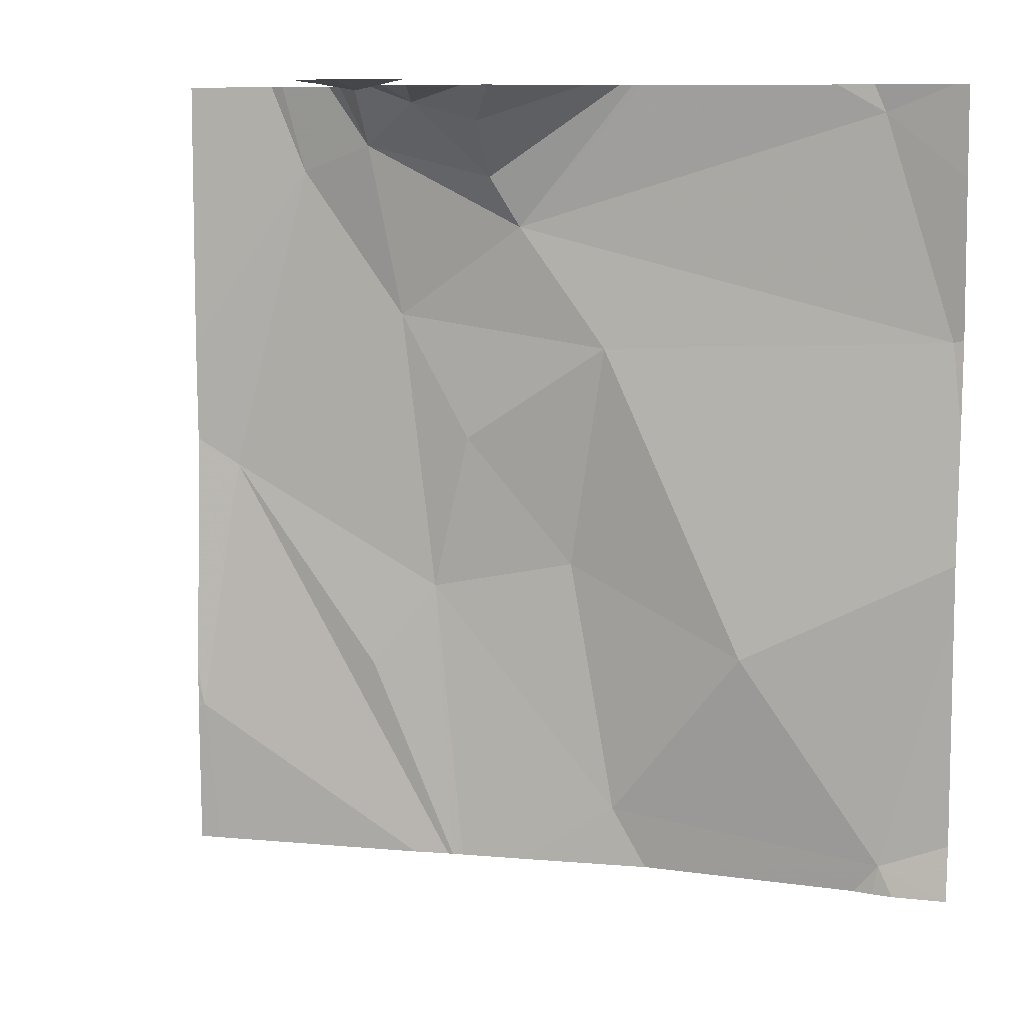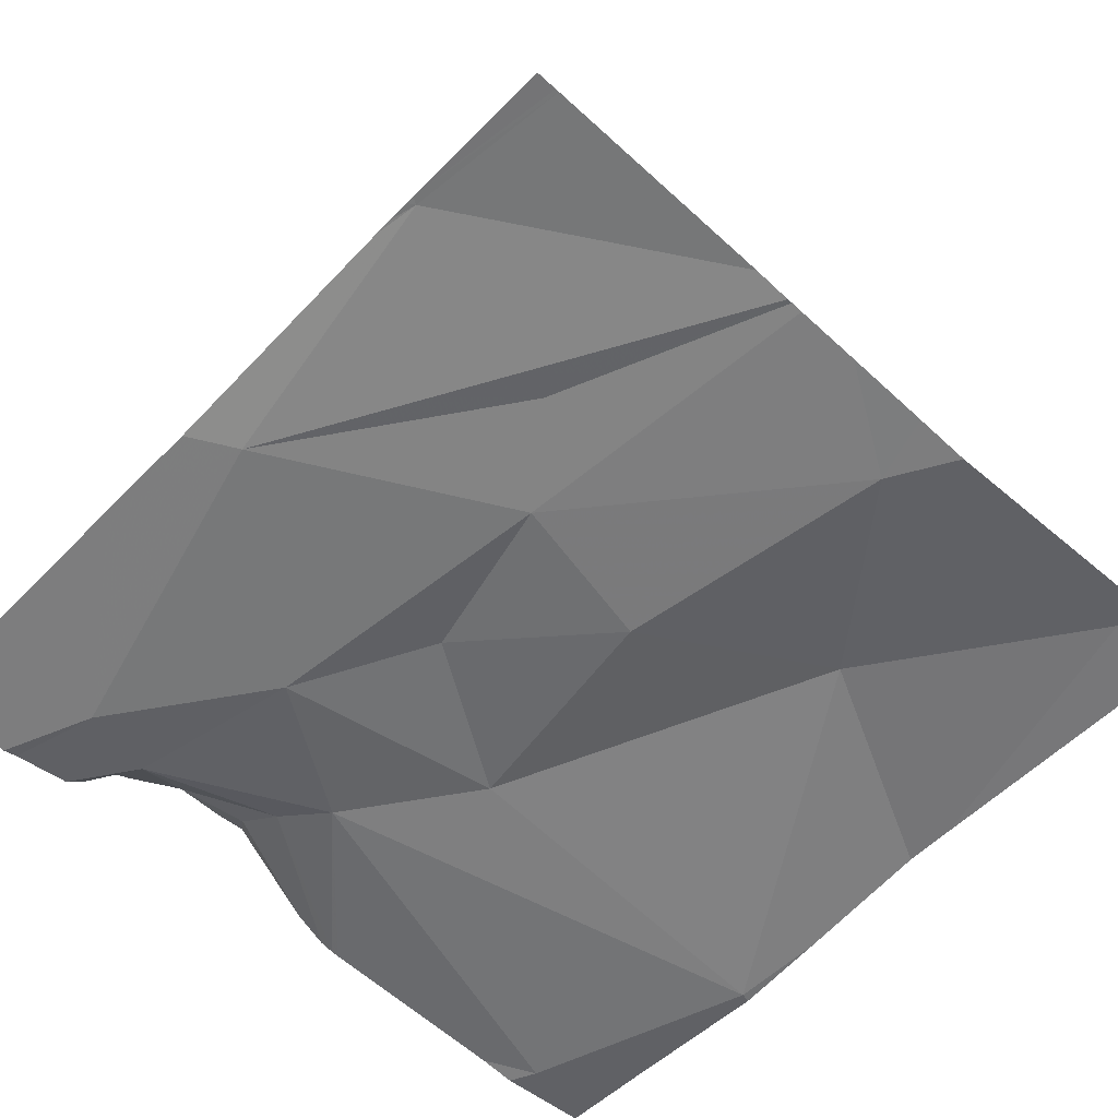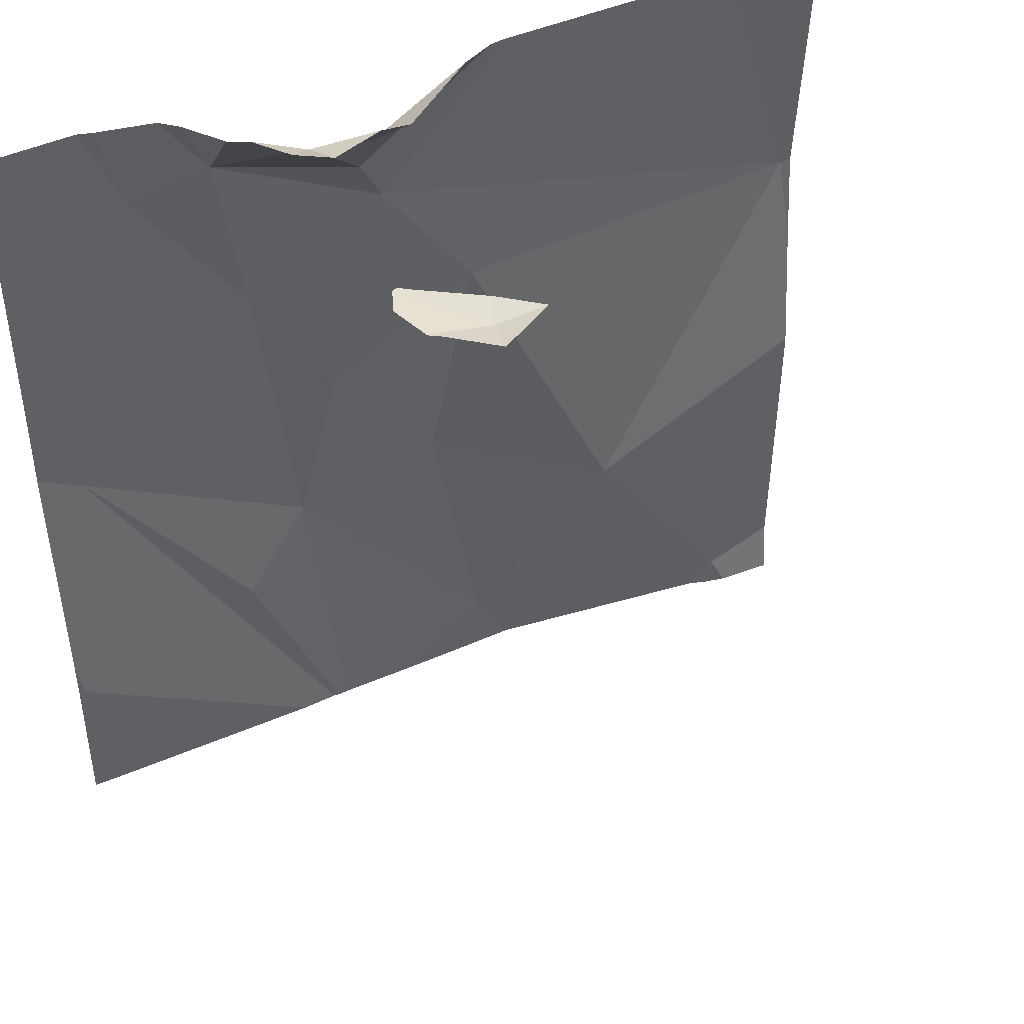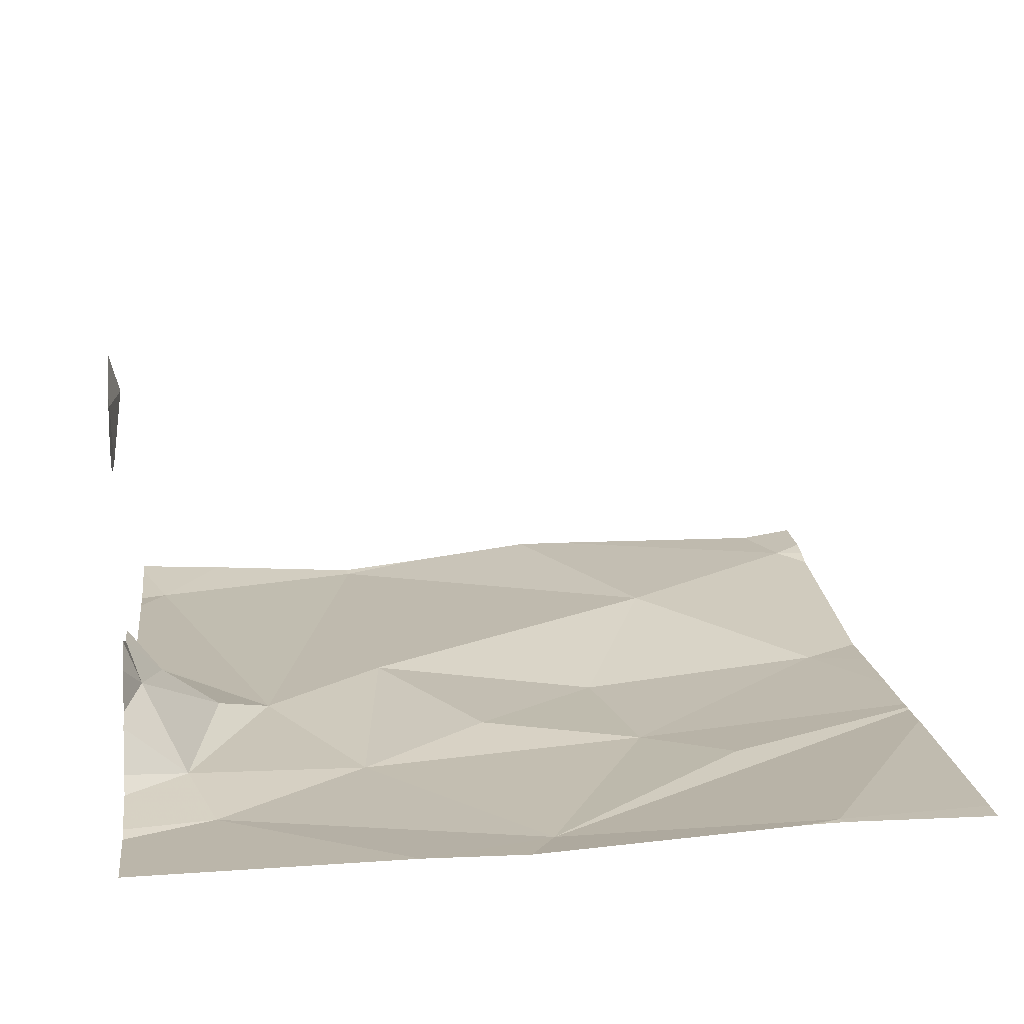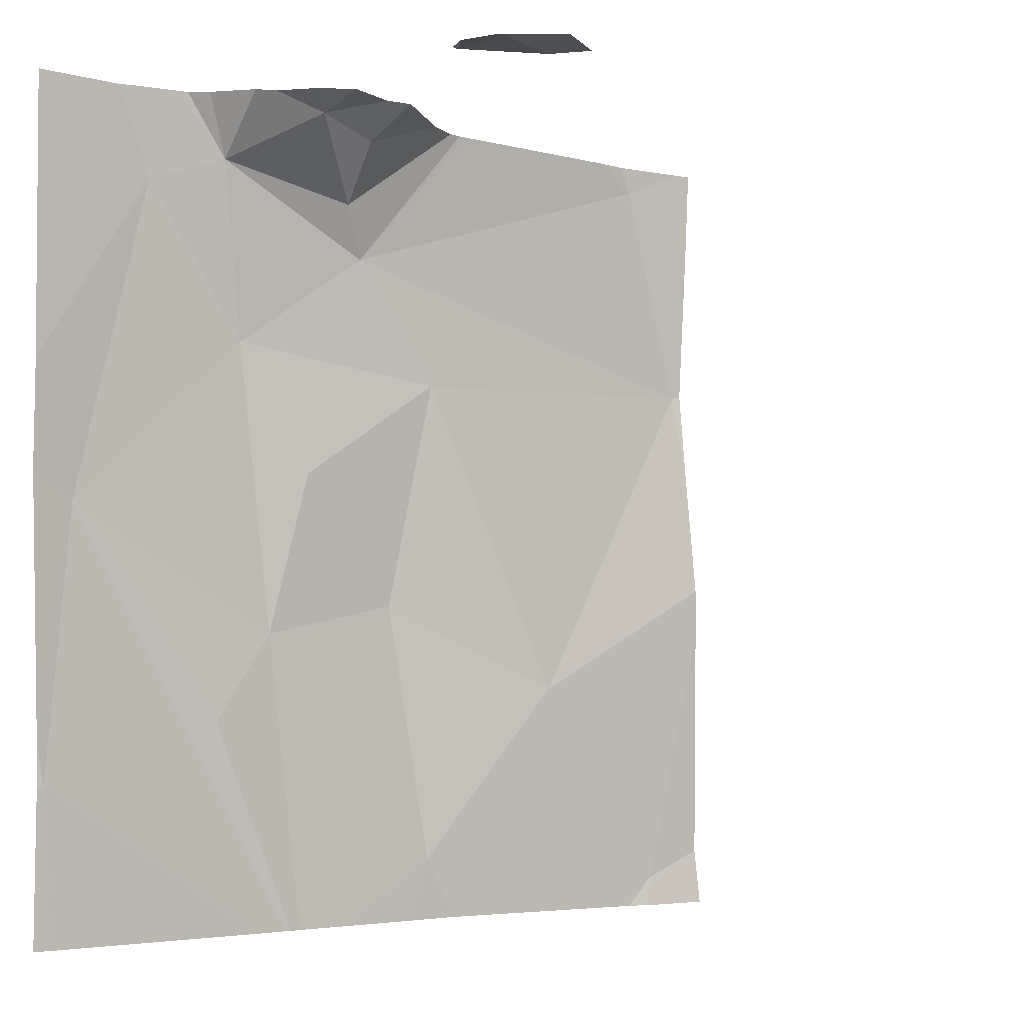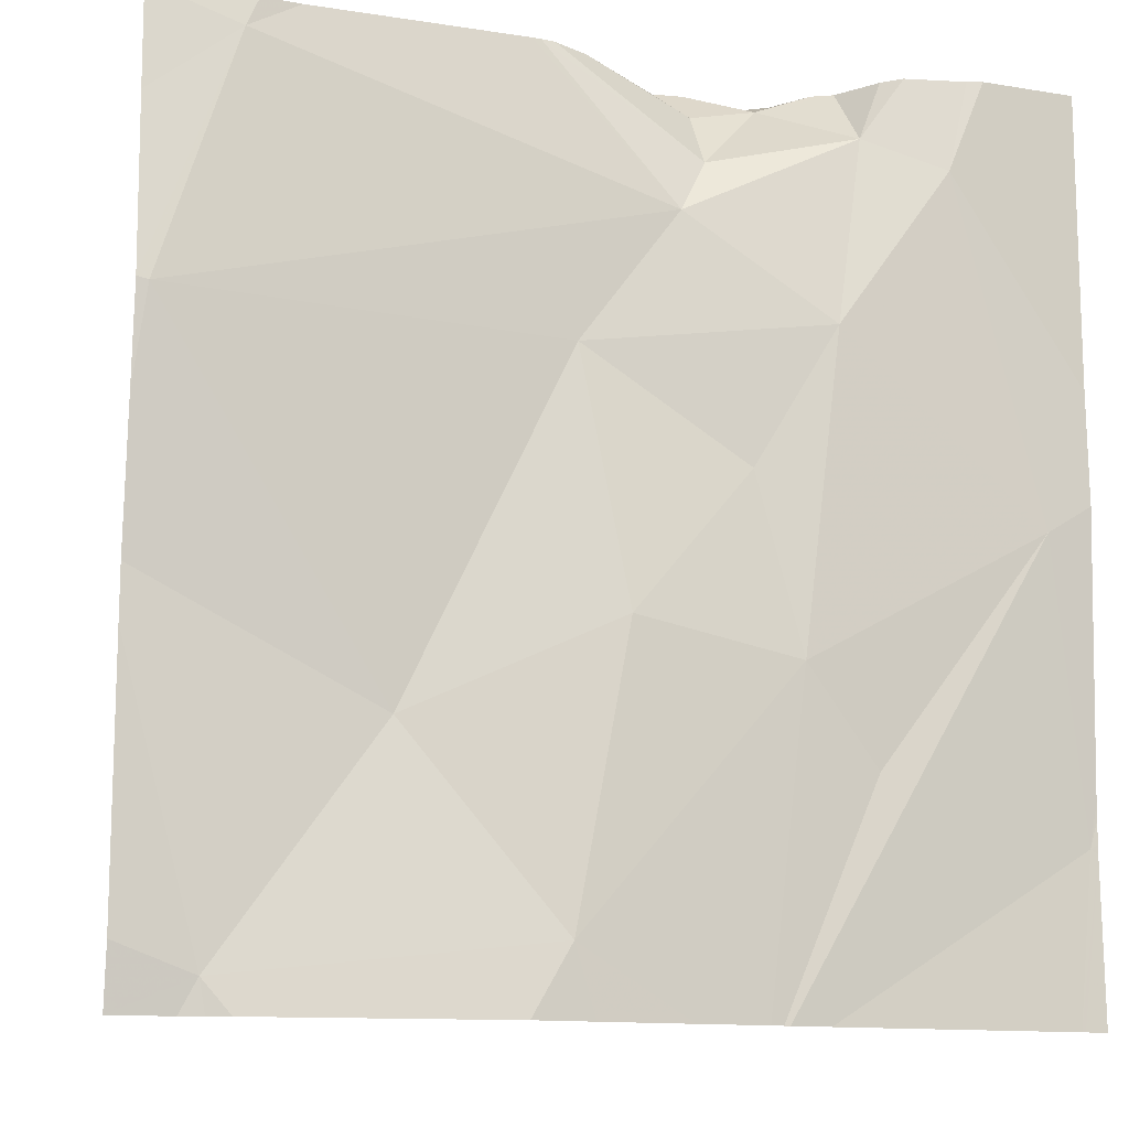
<metadata>
{"format":"obj","ext":"obj","renderer":"f3d","projection":"perspective","resolution":1024,"background":"white","views":[{"elev":8.9,"azim":15.6,"up":"+Y"},{"elev":-56.8,"azim":-43.3,"up":"+Z"},{"elev":44.4,"azim":-25.2,"up":"+Y"},{"elev":17.7,"azim":-97.3,"up":"+Z"},{"elev":-3.8,"azim":-39.2,"up":"+Y"},{"elev":-13.2,"azim":163.2,"up":"+Y"}]}
</metadata>
<code>
v -142.9 240 483.2
v -143.4 240.9 483.2
v -143.3 240.9 483.3
v -143.1 240.9 483.7
v -143.5 240.1 483.3
v -143.1 240.9 483.4
v -142.6 240 483.3
v -143.3 240.9 483.2
v -143.4 240 483.2
v -142.8 240.2 483.3
v -143.4 240.5 483.2
v -143.2 240.2 483.2
v -143 240.3 483.2
v -143.2 240.3 483.2
v -142.6 240 483.3
v -143.1 240 483.2
v -143.1 240.9 483.4
v -143.1 240.9 483.4
v -143.2 240.9 483.3
v -142.5 240.6 483.2
v -143 240.8 483.2
v -142.6 240.9 483.2
v -143.1 240.5 483.2
v -143.2 240.6 483.2
v -142.9 240.6 483.2
v -143.1 240.9 483.3
v -143.3 240.8 483.2
v -143.2 240.8 483.2
v -142.5 240.4 483.3
v -142.5 240.3 483.3
v -143.1 240.9 483.7
v -143.2 240.9 483.7
v -143.2 240.9 483.6
v -142.5 240 483.3
v -143 240 483.2
v -142.9 240 483.2
v -143.1 240.8 483.3
v -143.5 240.1 483.3
v -143.2 240.9 483.4
v -143.5 240.1 483.3
v -143.5 240.6 483.2
v -143.5 240.2 483.3
v -143.5 240.2 483.3
v -143.5 240.5 483.2
v -142.5 240.5 483.2
v -142.5 240.6 483.2
v -142.5 240.8 483.2
v -143.2 240 483.2
v -143.1 240 483.2
v -143 240 483.2
v -143.1 240 483.2
v -142.6 240 483.3
v -142.5 240 483.3
v -143.4 240 483.2
v -142.6 240 483.3
v -143.5 240 483.2
v -143.1 240.9 483.7
v -143.2 240.9 483.7
v -143.2 240.9 483.7
v -143.2 240.9 483.6
v -143.2 240.9 483.6
v -143.2 240.9 483.6
v -143.1 240.9 483.6
v -143.2 240.9 483.6
v -143.2 240.9 483.3
v -143.2 240.9 483.3
v -143 240.9 483.3
v -142.7 240.9 483.2
v -142.6 240.9 483.2
v -142.9 240.9 483.3
v -142.9 240.9 483.3
v -142.9 240.9 483.3
v -143.4 240.9 483.2
v -143.5 240.9 483.2
v -142.6 240.9 483.2
v -142.5 240.9 483.3
v -142.5 240.9 483.3
f 9 38 54
f 7 1 36
f 10 7 30
f 16 5 48
f 12 11 16
f 10 1 7
f 1 13 14
f 10 13 1
f 49 12 16
f 58 32 59
f 14 12 49
f 57 31 4
f 4 31 63
f 48 5 9
f 50 14 51
f 46 20 45
f 21 20 22
f 24 23 25
f 6 26 17
f 27 28 8
f 25 21 24
f 33 32 58
f 32 31 57
f 33 31 32
f 63 33 64
f 65 19 66
f 20 10 29
f 45 20 29
f 10 20 25
f 28 37 19
f 3 28 65
f 43 11 44
f 16 11 5
f 21 37 28
f 37 21 70
f 21 22 68
f 13 25 23
f 24 27 11
f 28 27 24
f 14 13 23
f 24 21 28
f 37 26 19
f 14 24 11
f 11 12 14
f 22 20 46
f 10 25 13
f 14 23 24
f 11 27 41
f 67 37 71
f 21 25 20
f 38 5 40
f 2 27 8
f 15 7 36
f 40 5 42
f 41 27 73
f 8 28 3
f 53 7 55
f 9 5 38
f 42 5 43
f 29 10 30
f 43 5 11
f 30 7 34
f 44 11 41
f 35 1 50
f 47 22 46
f 17 26 67
f 36 1 35
f 76 47 77
f 50 1 14
f 51 14 49
f 6 19 26
f 52 7 15
f 18 19 6
f 53 34 7
f 54 38 56
f 55 7 52
f 39 19 18
f 59 32 57
f 60 33 58
f 61 33 60
f 62 33 61
f 63 31 33
f 64 33 62
f 65 28 19
f 66 19 39
f 67 26 37
f 68 22 69
f 69 22 75
f 70 21 72
f 71 37 70
f 72 21 68
f 73 27 2
f 74 41 73
f 75 22 76
f 76 22 47

</code>
